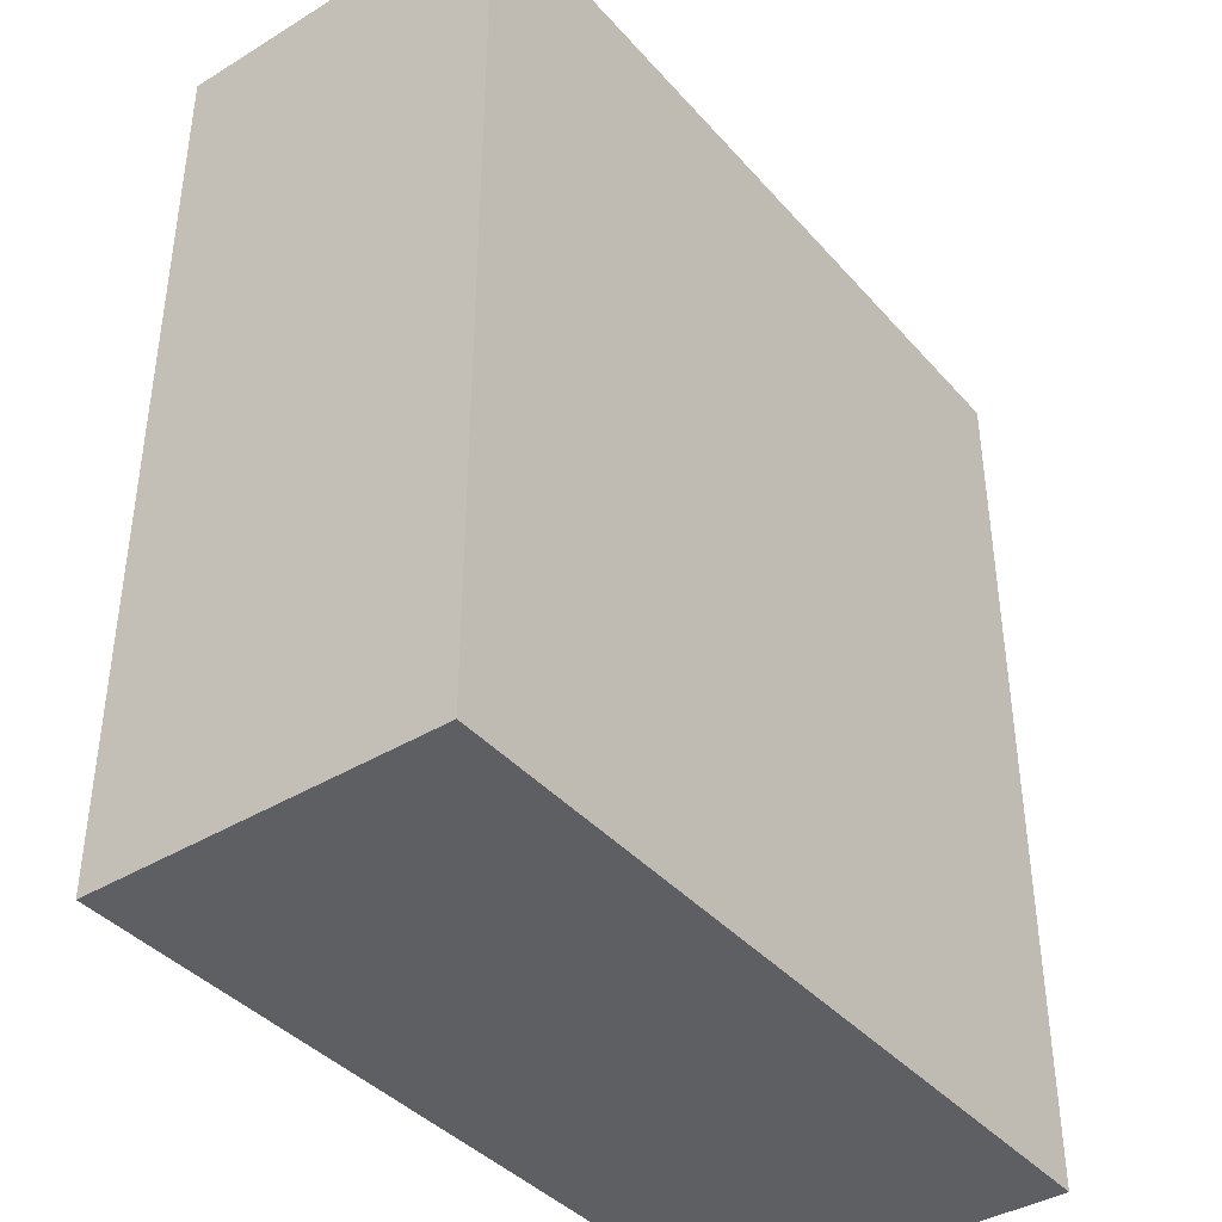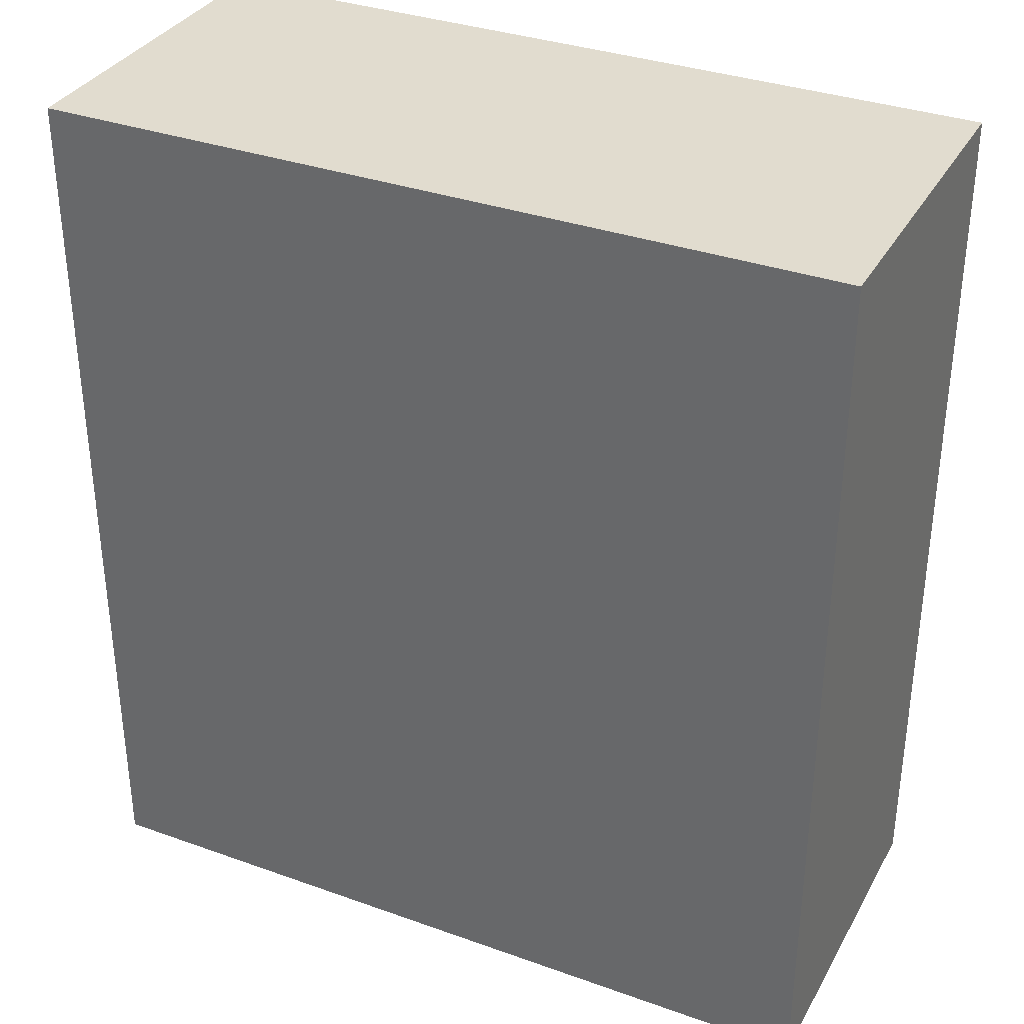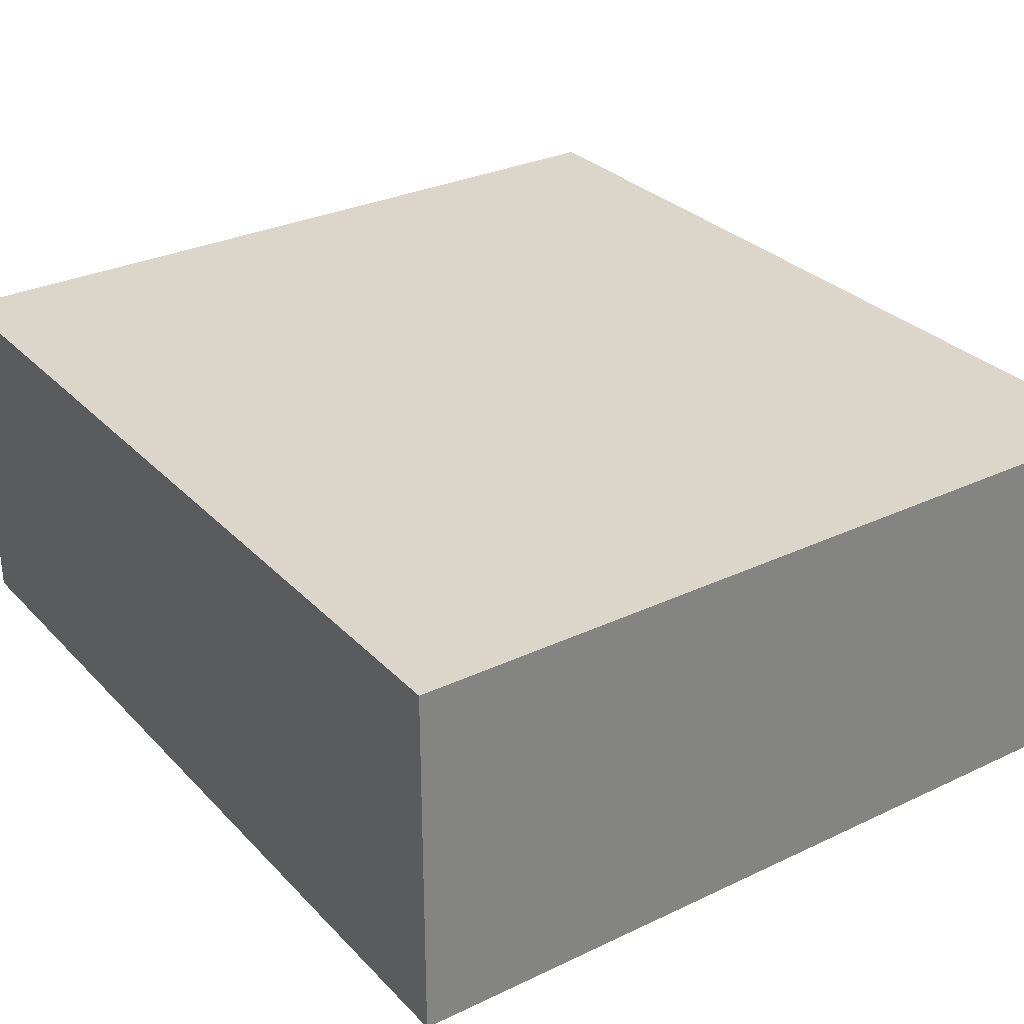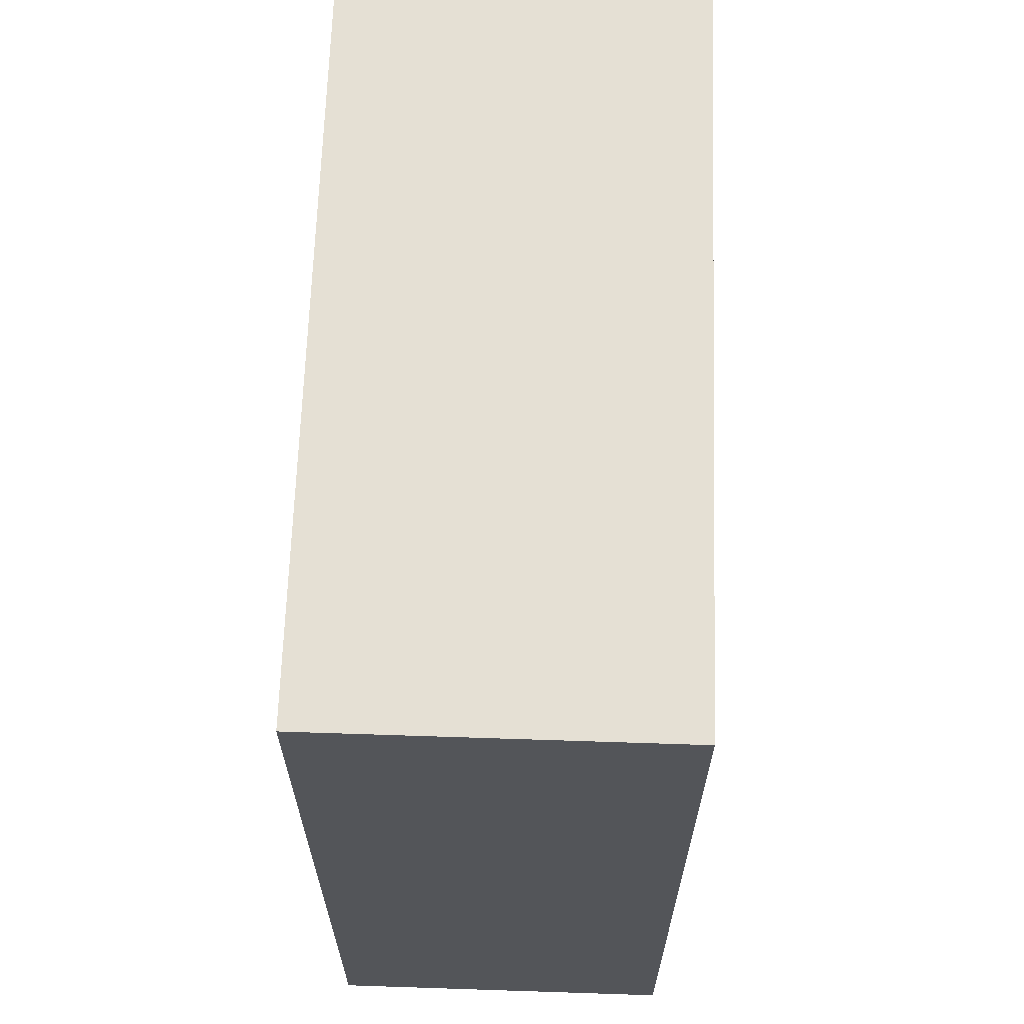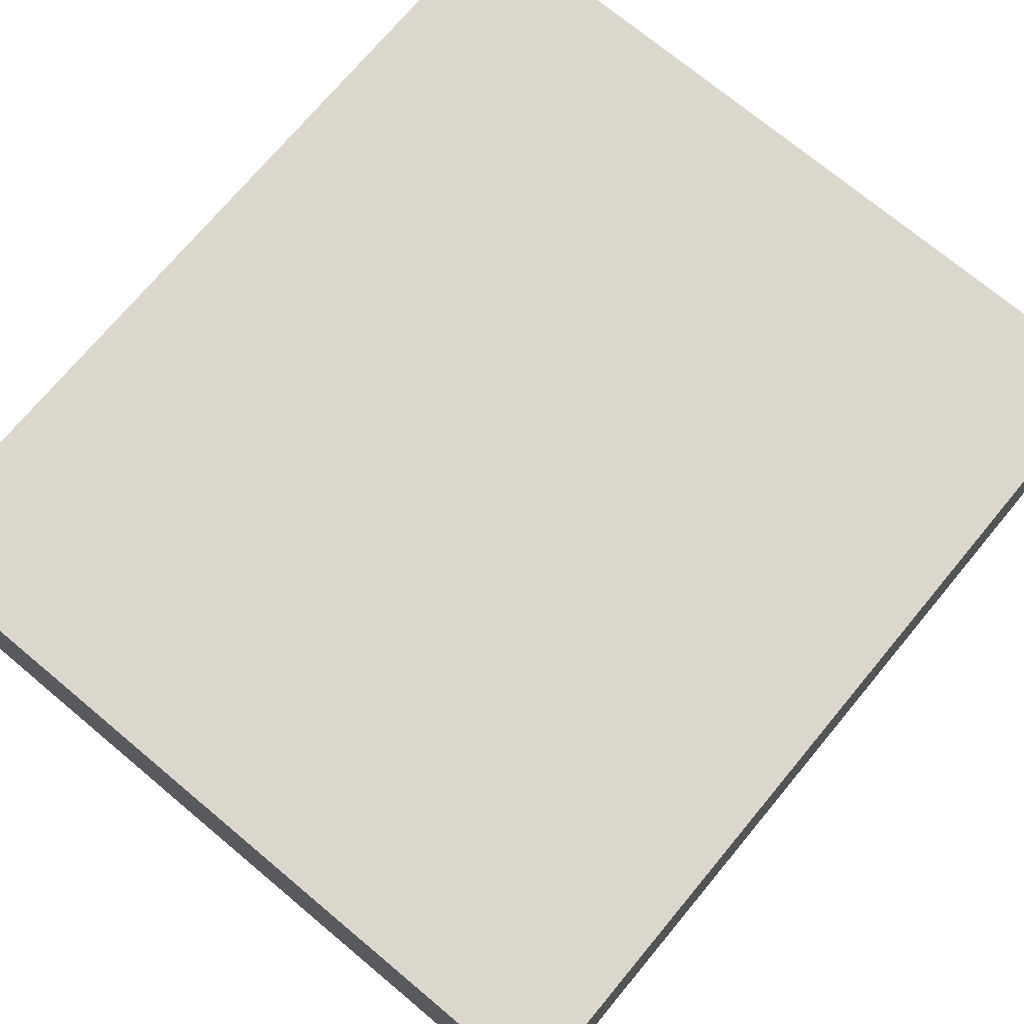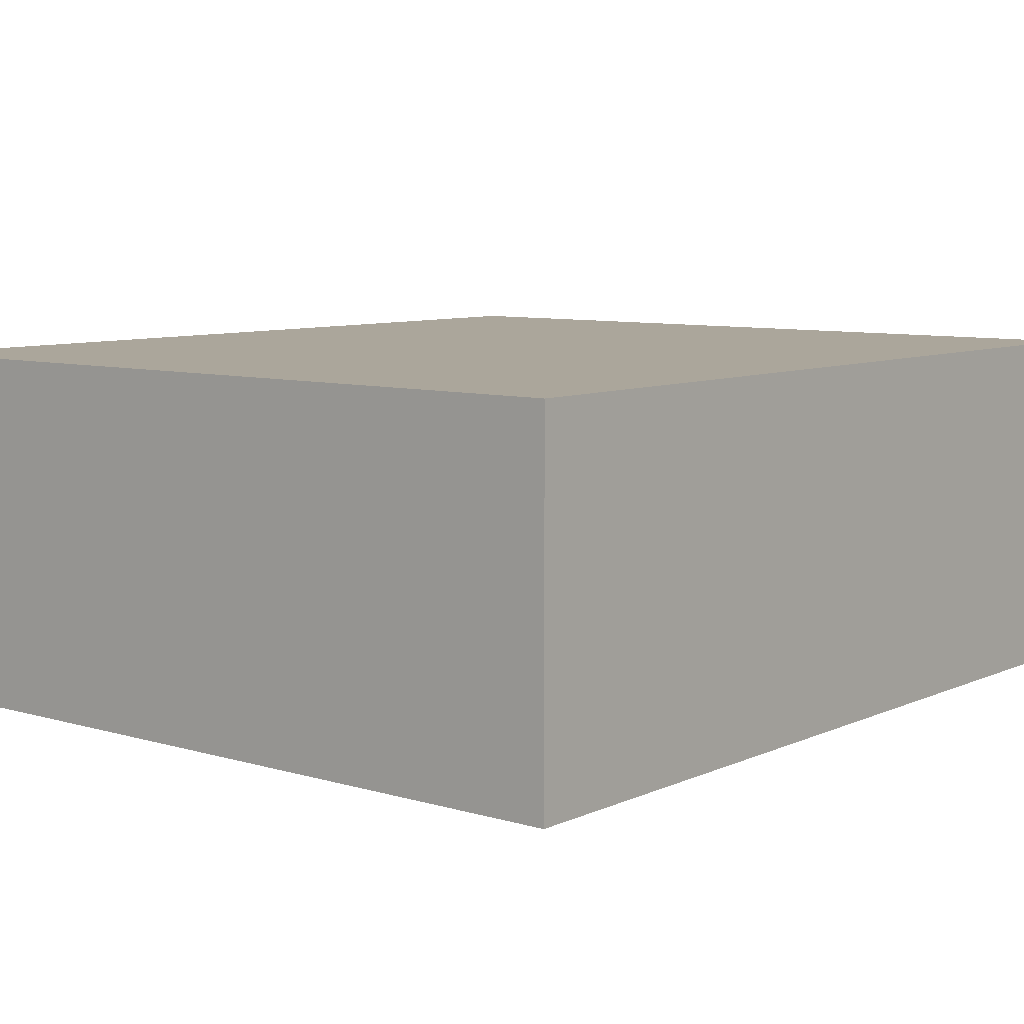
<metadata>
{"format":"obj","ext":"obj","renderer":"f3d","projection":"perspective","resolution":1024,"background":"white","views":[{"elev":-40.0,"azim":126.9,"up":"+Y"},{"elev":34.3,"azim":-154.3,"up":"+Y"},{"elev":29.9,"azim":145.3,"up":"+Z"},{"elev":65.7,"azim":-88.1,"up":"+Y"},{"elev":73.1,"azim":-140.2,"up":"+Z"},{"elev":8.0,"azim":-140.7,"up":"+Z"}]}
</metadata>
<code>
g object_1
v -14.09 -12.33 0
v -14.09 -12.33 13.55
v 16.97 -12.33 0
v 16.97 -12.33 13.55
v 1.444 -12.33 0
v 1.444 -12.33 13.55
v 16.97 -12.33 0
v 16.97 -12.33 13.55
v 16.97 22.46 0
v 16.97 22.46 13.55
v 16.97 5.064 0
v 16.97 5.064 13.55
v 16.97 22.46 0
v 16.97 22.46 13.55
v -14.09 22.46 0
v -14.09 22.46 13.55
v 1.444 22.46 0
v 1.444 22.46 13.55
v -14.09 22.46 0
v -14.09 22.46 13.55
v -14.09 -12.33 0
v -14.09 -12.33 13.55
v -14.09 5.064 0
v -14.09 5.064 13.55
v -14.09 -12.33 0
v 16.97 -12.33 0
v -14.09 22.46 0
v 16.97 22.46 0
v 1.444 -12.33 0
v 16.97 5.064 0
v 1.444 22.46 0
v -14.09 5.064 0
v -14.09 -12.33 13.55
v -14.09 22.46 13.55
v 16.97 -12.33 13.55
v 16.97 22.46 13.55
v 1.444 -12.33 13.55
v 16.97 5.064 13.55
v 1.444 22.46 13.55
v -14.09 5.064 13.55
f 2 1 5 6
f 3 4 6 5
f 8 7 11 12
f 9 10 12 11
f 14 13 17 18
f 15 16 18 17
f 20 19 23 24
f 21 22 24 23
f 29 25 32
f 29 30 26
f 31 29 32
f 29 31 30
f 31 28 30
f 27 31 32
f 40 33 37
f 40 39 34
f 38 40 37
f 40 38 39
f 38 36 39
f 35 38 37

</code>
